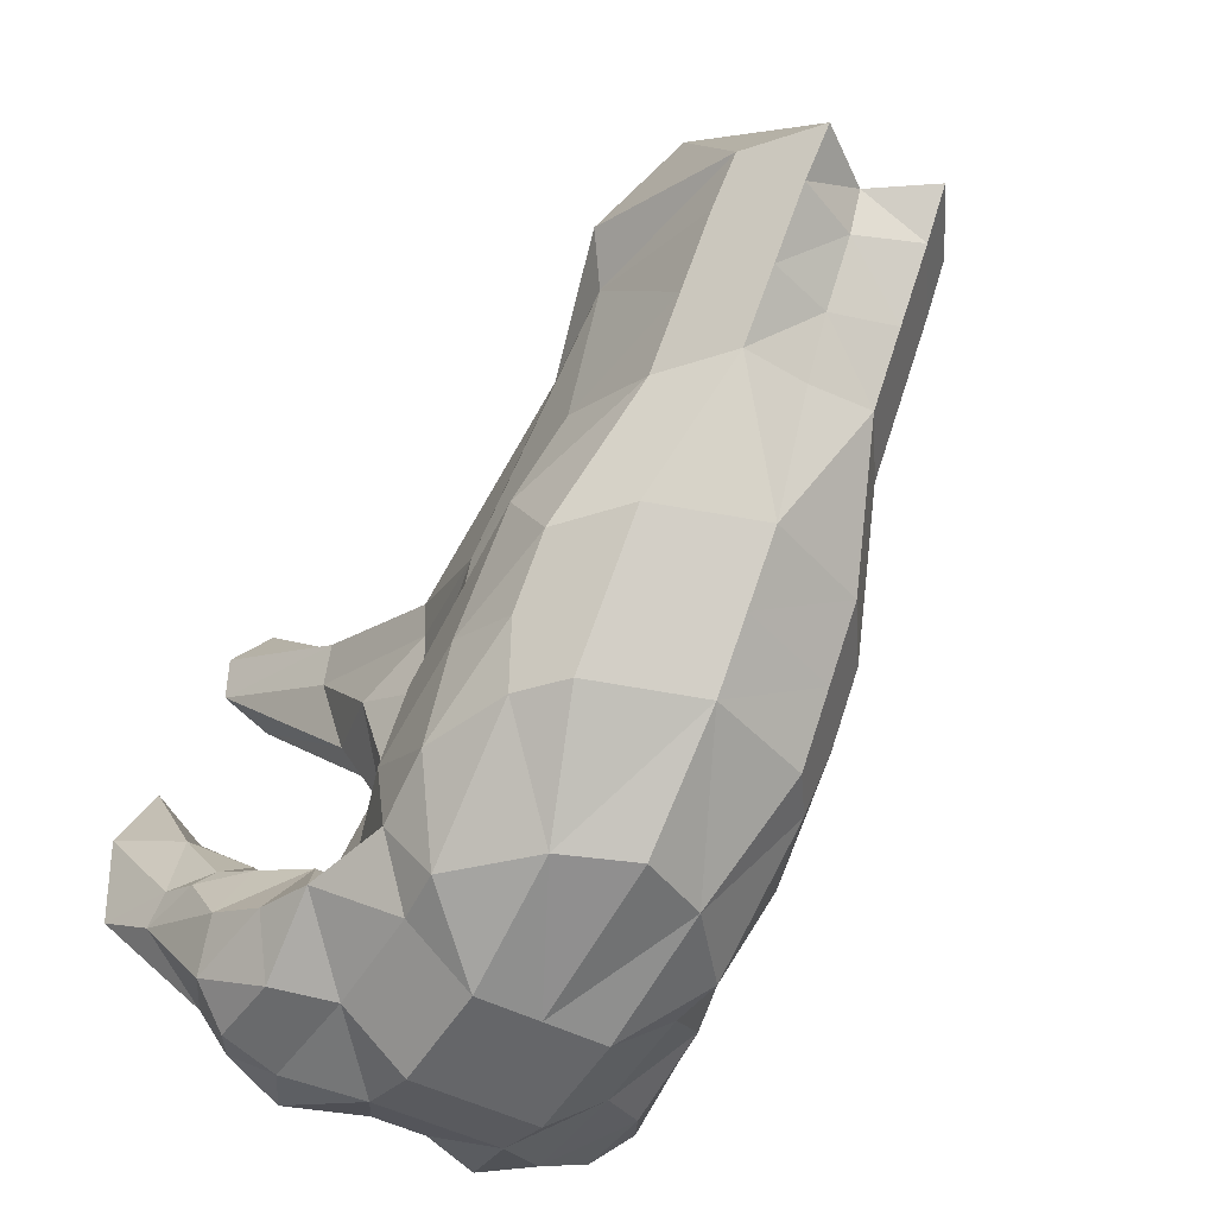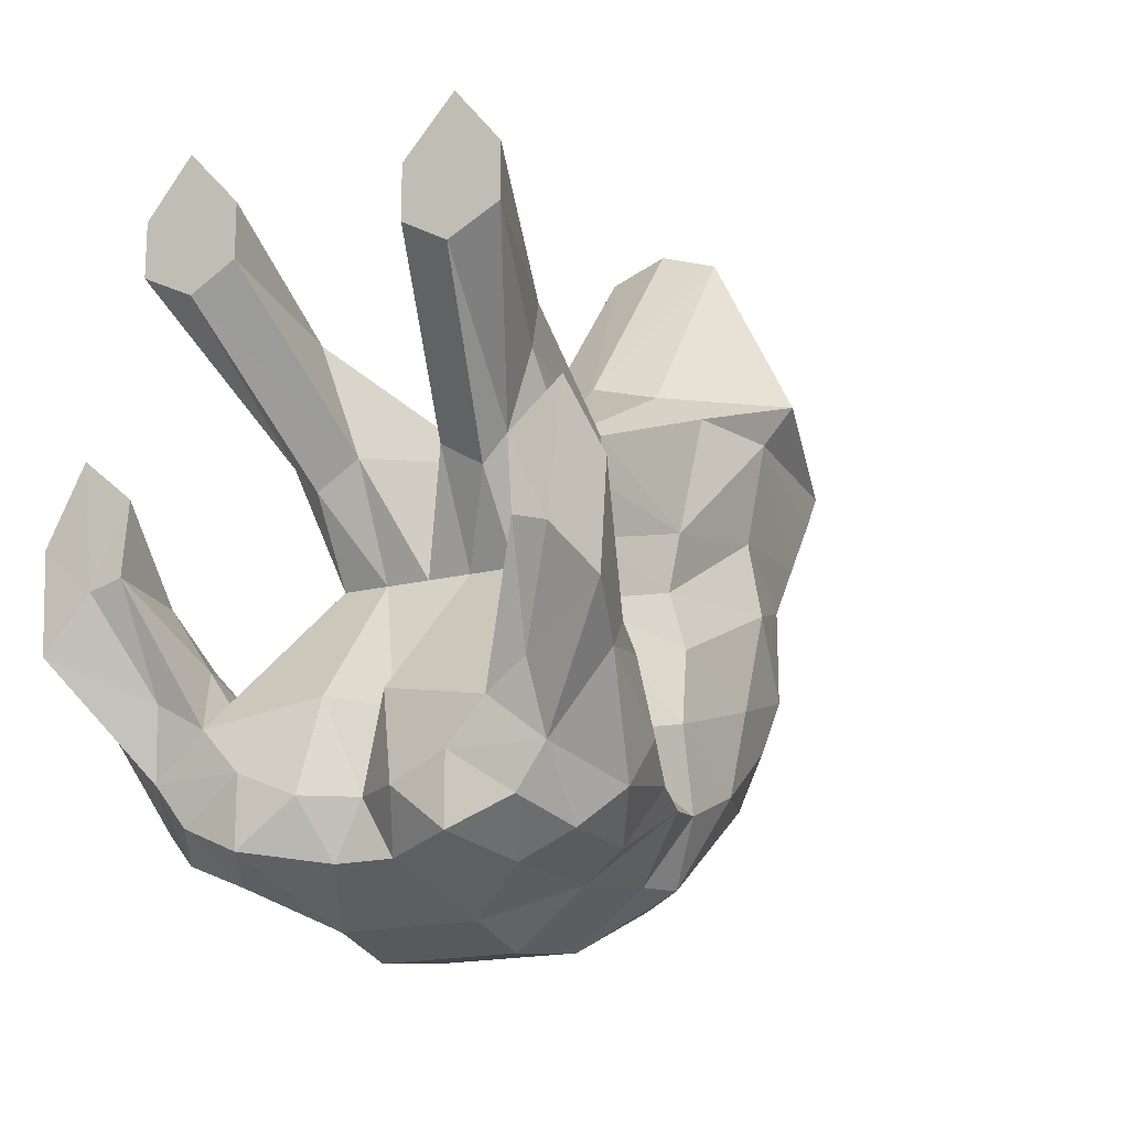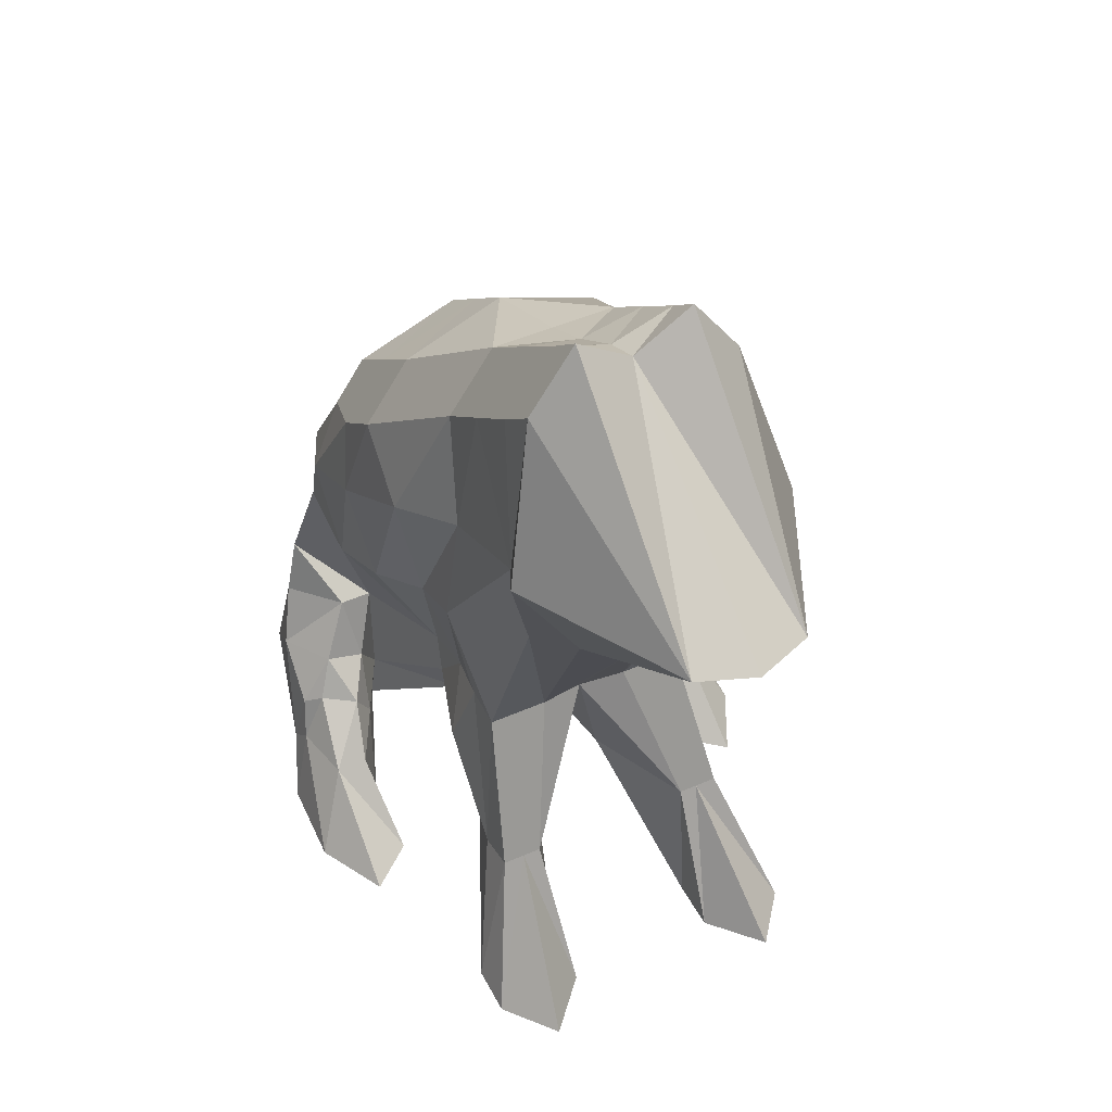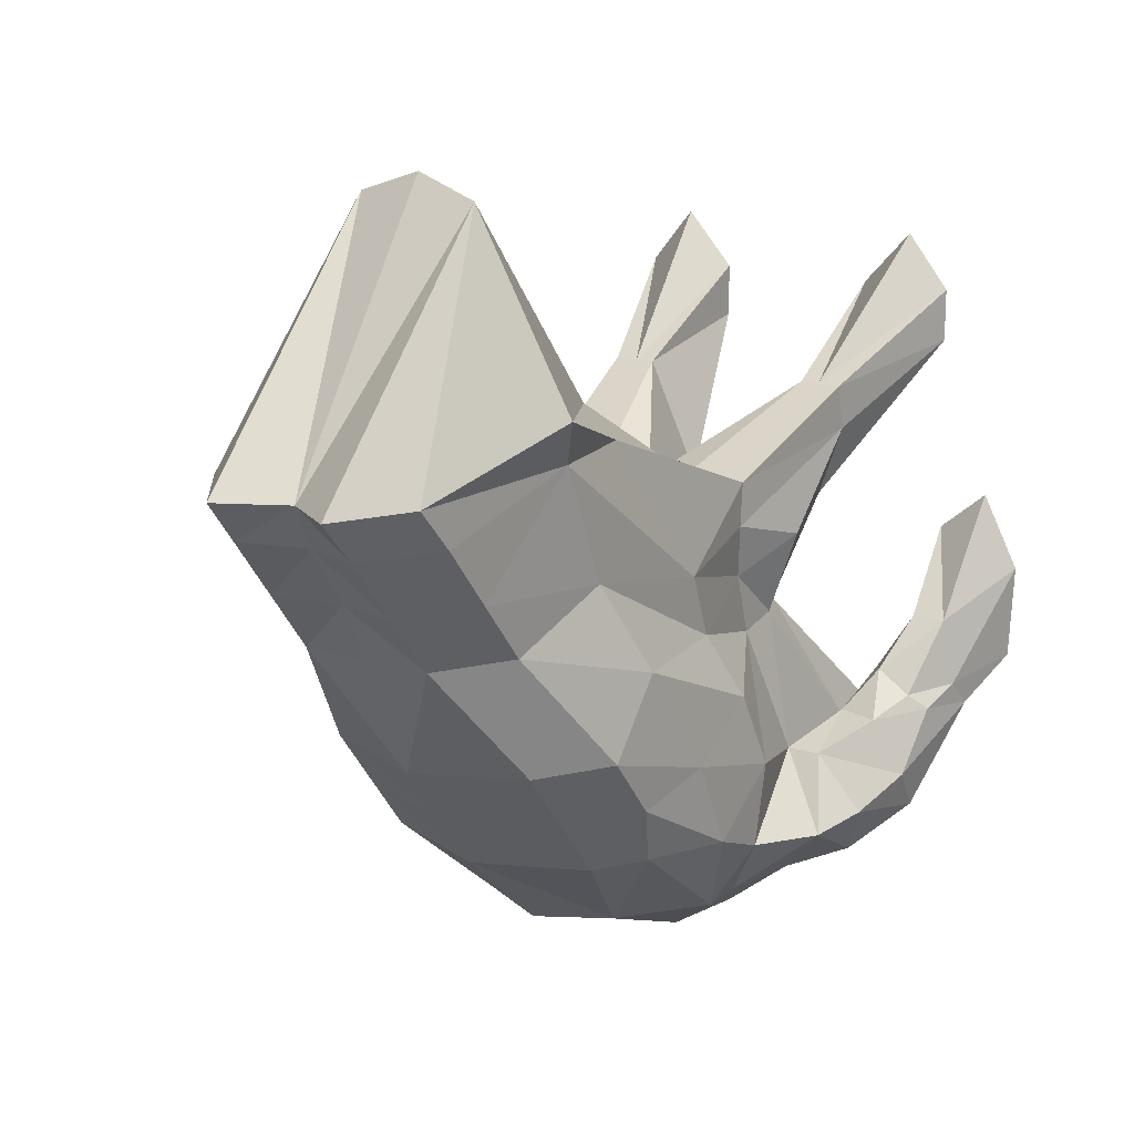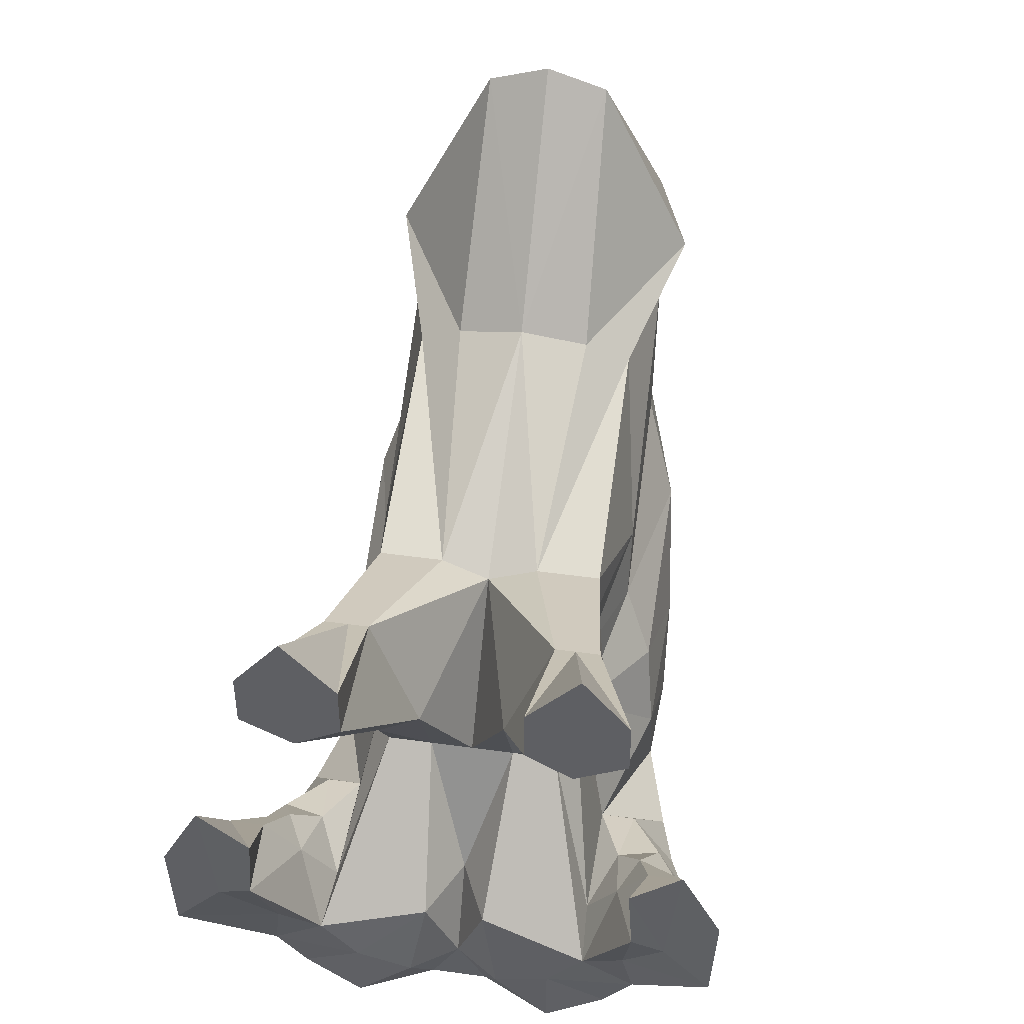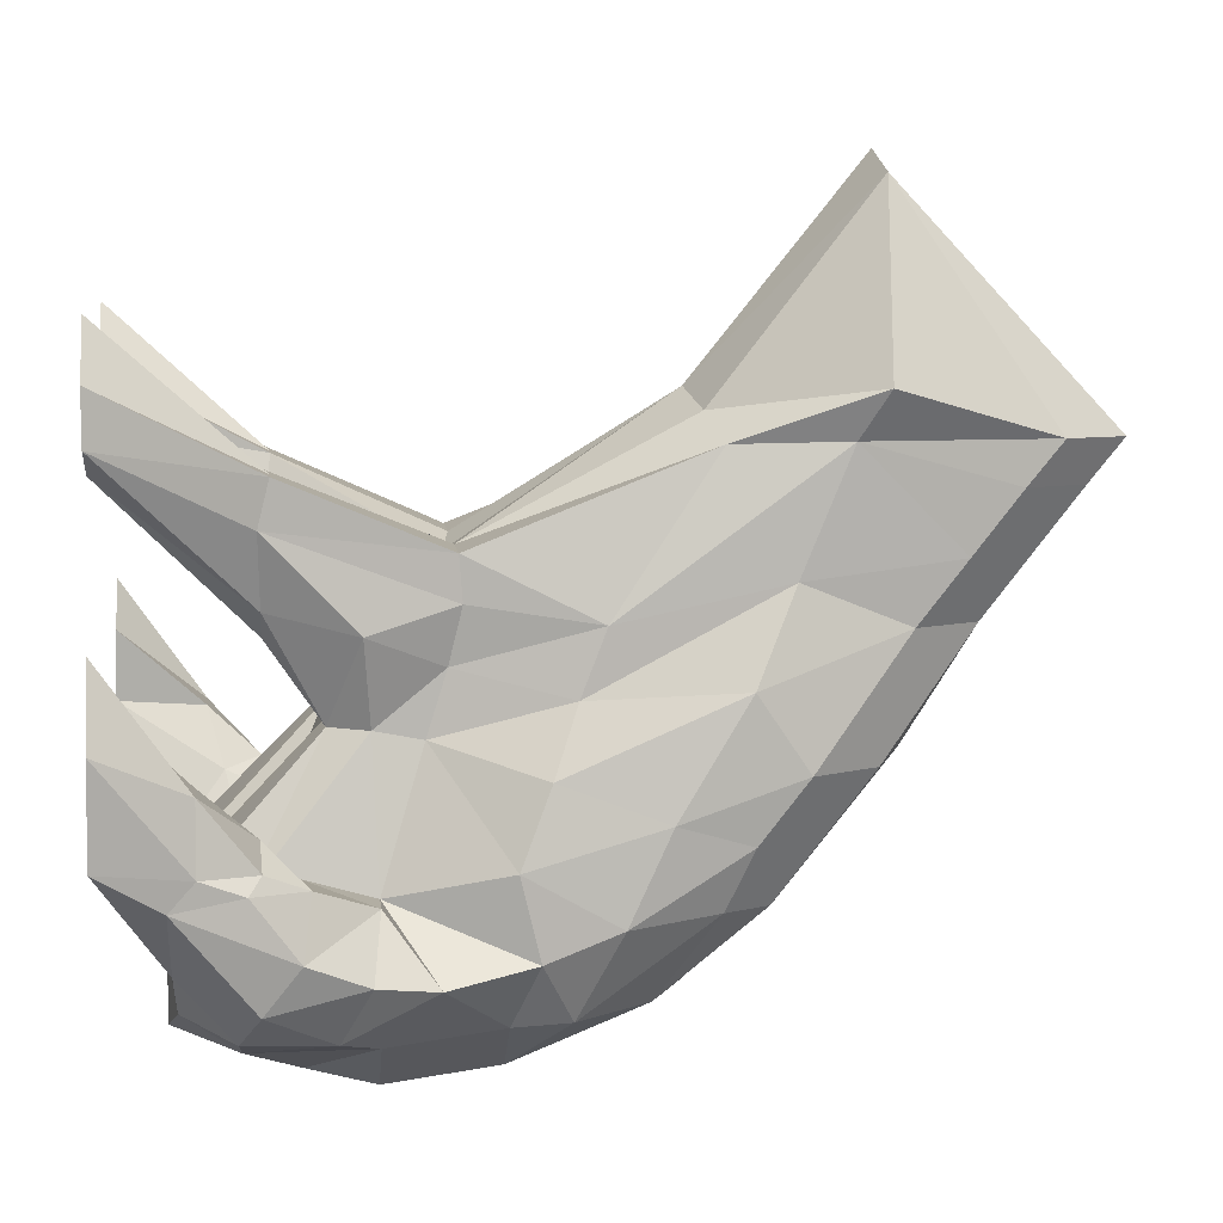
<metadata>
{"format":"obj","ext":"obj","renderer":"f3d","projection":"perspective","resolution":1024,"background":"white","views":[{"elev":-45.2,"azim":148.4,"up":"+Z"},{"elev":-16.8,"azim":27.6,"up":"+Z"},{"elev":46.7,"azim":-26.6,"up":"+Y"},{"elev":16.6,"azim":-146.8,"up":"+Z"},{"elev":46.0,"azim":9.1,"up":"+Z"},{"elev":8.4,"azim":83.4,"up":"+Z"}]}
</metadata>
<code>
o Frog_Cube
v 0.5453 2.118 -0.8645
v 0.3773 0.3107 -1.227
v 0.4123 3.266 0.6657
v 0.6719 0.1 0.8819
v 0.3149 0.1 0.8819
v 0.5235 1.629 -1.223
v 0.5 1.419 -1.24
v 0.5 1 -1.296
v 0.5723 2.653 0.8455
v 0.4145 2.137 0.6585
v 0.4241 1.269 0.317
v 0.5912 2.401 -0.4076
v 0.4357 2.766 0.04937
v 0.424 3.131 0.5063
v 0.6719 0.1 0.6807
v 0.326 0.8366 -0.2593
v 0.5153 0.3107 -0.8221
v 0.3149 0.1 0.6807
v 0.5 1 -0.7961
v 0.3908 1.158 -0.2973
v 0.4241 1.281 0.1507
v 0.643 1.442 -0.6932
v 0.606 1.555 -0.4044
v 0.5 1.745 0.08437
v 0.6556 1.942 -0.5467
v 0.6123 2.208 -0.1235
v 0.4885 2.554 0.6697
v 0.5036 0.1 1.092
v 0.4168 2.293 -0.8749
v 0.1067 0.4664 -1.265
v 0.2263 3.522 0.6553
v 0.1834 1.269 0.317
v 0.25 2.087 0.7563
v 0.227 2.697 1.531
v 0.25 1 -1.497
v 0.25 1.419 -1.441
v 0.2737 1.915 -1.233
v 0.4052 2.658 -0.418
v 0.2497 3.022 0.03894
v 0.238 3.387 0.4959
v 0.1122 0.3836 -0.7414
v 0.1595 0.8366 -0.2593
v 0.4827 0.1 0.5847
v 0.5 0.55 -1.296
v 0.5011 0.669 0.5777
v 0.3378 0.669 0.5777
v 0.5 0.55 -0.7961
v 0.3908 0.9821 -0.2632
v 0.5011 0.6262 0.4065
v 0.25 0.7464 -1.429
v 0.4122 0.669 0.5777
v 0.3773 0.3107 -0.9772
v 0.597 2.218 -0.636
v 0.7381 1.191 -1.046
v 0.6438 1.514 -0.9961
v 0.6615 1.786 -0.8848
v 0.1713 0.3317 -1.065
v 0.411 2.475 -0.6465
v 0.6956 0.1114 -0.08159
v 0.4298 2.948 0.2778
v 0.4086 0.6326 0.1329
v 0.1574 0.6326 0.1329
v 0.3908 1.232 -0.05948
v 0.5 1.65 -0.16
v 0.4943 2.364 0.2146
v 0.3171 0.6326 0.03681
v 0.2439 3.205 0.2674
v 0.4911 0.9575 0.05793
v 0.7036 0.5415 -1.21
v 0.5989 0.3496 -1.129
v 0.7102 0.3388 -0.9795
v 0.7991 0.969 -1.012
v 0.6304 1 -0.7961
v 0.6716 0.2771 -0.7287
v 0.703 0.8607 -1.22
v 0.8456 0.6174 -1.083
v 0.6916 0.6206 -0.546
v 0.7389 0.4273 -0.3692
v 1.028 0.1114 -0.2059
v 0.8899 0.583 -0.6836
v 0.8236 0.6267 -0.6291
v 0.8693 0.4273 -0.3692
v 0.8828 0.1114 0.07684
v 0.922 0.4273 -0.6192
v 0.8337 0.1057 -0.3769
v 1.009 0.1057 -0.5713
v 0.6195 0.4887 -0.5826
v 0.7141 0.1057 -0.3435
v 0.596 0.7397 -0.6975
v 0.7519 0.7801 -0.7012
v 0.9365 0.3347 -0.7198
v 0.8715 0.7499 -0.9116
v -0.5453 2.118 -0.8645
v -0.3773 0.3107 -1.227
v -0.4123 3.266 0.6657
v -0.6719 0.1 0.8819
v 0 0.4664 -1.265
v 0 3.366 0.6448
v -0.3149 0.1 0.8819
v 0 2.443 -0.8853
v -0.5235 1.629 -1.223
v -0.5 1.419 -1.24
v -0.5 1 -1.296
v -0.5723 2.653 0.8455
v -0.4145 2.137 0.6585
v -0.4241 1.269 0.317
v 0 2.041 -1.244
v 0 1.419 -1.441
v 0 1 -1.497
v 0 2.687 1.61
v 0 2.05 0.8205
v 0 1.238 0.2736
v -0.5912 2.401 -0.4076
v -0.4357 2.766 0.04937
v -0.424 3.131 0.5063
v -0.6719 0.1 0.6807
v -0.326 0.8366 -0.2593
v -0.5153 0.3107 -0.8221
v 0 0.6261 -0.7414
v 0 0.8366 -0.2593
v -0.3149 0.1 0.6807
v 0 2.808 -0.4284
v 0 3.013 0.02851
v 0 3.294 0.4854
v -0.5 1 -0.7961
v -0.3908 1.158 -0.2973
v -0.4241 1.281 0.1507
v -0.643 1.442 -0.6932
v -0.606 1.555 -0.4044
v -0.5 1.745 0.08437
v -0.6556 1.942 -0.5467
v -0.6123 2.208 -0.1235
v -0.4885 2.554 0.6697
v -0.5036 0.1 1.092
v -0.4168 2.293 -0.8749
v -0.1067 0.4664 -1.265
v -0.2263 3.522 0.6553
v -0.1834 1.269 0.317
v -0.25 2.087 0.7563
v -0.227 2.697 1.531
v -0.25 1 -1.497
v -0.25 1.419 -1.441
v -0.2737 1.915 -1.233
v -0.4052 2.658 -0.418
v -0.2497 3.022 0.03894
v -0.238 3.387 0.4959
v -0.1122 0.3836 -0.7414
v -0.1595 0.8366 -0.2593
v -0.4827 0.1 0.5847
v -0.5 0.55 -1.296
v -0.5011 0.669 0.5777
v 0 0.7464 -1.429
v -0.3378 0.669 0.5777
v -0.5 0.55 -0.7961
v -0.3908 0.9821 -0.2632
v -0.5011 0.6262 0.4065
v -0.25 0.7464 -1.429
v -0.4122 0.669 0.5777
v -0.3773 0.3107 -0.9772
v -0.597 2.218 -0.636
v 0 0.4503 -1.065
v 0 2.625 -0.6569
v -0.7381 1.191 -1.046
v -0.6438 1.514 -0.9961
v -0.6615 1.786 -0.8848
v -0.1713 0.3317 -1.065
v -0.411 2.475 -0.6465
v -0.6956 0.1114 -0.08159
v -0.4298 2.948 0.2778
v -0.4086 0.6326 0.1329
v -0.1574 0.6326 0.1329
v 0 3.138 0.257
v -0.3908 1.232 -0.05948
v -0.5 1.65 -0.16
v -0.4943 2.364 0.2146
v -0.3171 0.6326 0.03681
v -0.2439 3.205 0.2674
v -0.4911 0.9575 0.05793
v -0.7036 0.5415 -1.21
v -0.5989 0.3496 -1.129
v -0.7102 0.3388 -0.9795
v -0.7991 0.969 -1.012
v -0.6304 1 -0.7961
v -0.6716 0.2771 -0.7287
v -0.703 0.8607 -1.22
v -0.8456 0.6174 -1.083
v -0.6916 0.6206 -0.546
v -0.7389 0.4273 -0.3692
v -1.028 0.1114 -0.2059
v -0.8899 0.583 -0.6836
v -0.8236 0.6267 -0.6291
v -0.8693 0.4273 -0.3692
v -0.8828 0.1114 0.07684
v -0.922 0.4273 -0.6192
v -0.8337 0.1057 -0.3769
v -1.009 0.1057 -0.5713
v -0.6195 0.4887 -0.5826
v -0.7141 0.1057 -0.3435
v -0.596 0.7397 -0.6975
v -0.7519 0.7801 -0.7012
v -0.9365 0.3347 -0.7198
v -0.8715 0.7499 -0.9116
f 43 4 28
f 27 3 9
f 37 1 6
f 34 98 110
f 40 98 31
f 32 46 51
f 32 111 112
f 34 111 33
f 50 8 44
f 36 8 35
f 36 6 7
f 49 11 45
f 24 11 21
f 27 10 24
f 56 22 55
f 25 23 22
f 65 24 64
f 55 19 54
f 22 20 19
f 63 24 21
f 54 73 72
f 19 48 47
f 68 21 49
f 162 38 58
f 122 39 38
f 67 124 40
f 53 25 56
f 12 26 25
f 60 27 65
f 52 41 57
f 41 16 42
f 61 43 66
f 62 43 18
f 119 42 120
f 161 41 119
f 67 14 60
f 38 13 12
f 58 12 53
f 108 37 36
f 108 35 109
f 109 50 152
f 9 33 10
f 10 32 11
f 11 51 45
f 40 3 14
f 3 34 9
f 100 37 107
f 43 5 18
f 4 51 28
f 152 30 97
f 61 49 15
f 47 16 17
f 85 59 88
f 15 45 4
f 50 2 30
f 51 5 28
f 52 70 71
f 29 53 1
f 30 161 97
f 2 57 30
f 1 56 6
f 100 58 29
f 44 75 69
f 7 54 8
f 6 55 7
f 16 68 61
f 39 60 13
f 42 62 120
f 16 66 42
f 13 65 26
f 39 172 67
f 48 63 68
f 20 64 63
f 26 64 23
f 112 62 46
f 18 46 62
f 90 77 81
f 85 79 83
f 69 71 70
f 75 76 69
f 54 75 8
f 17 71 74
f 44 70 2
f 88 78 87
f 59 82 78
f 84 81 82
f 79 82 83
f 77 82 81
f 86 84 79
f 87 77 89
f 90 80 92
f 91 80 84
f 76 92 91
f 73 92 72
f 47 89 19
f 71 91 86
f 17 87 47
f 74 86 85
f 73 89 90
f 74 88 17
f 149 96 116
f 133 95 115
f 143 93 135
f 140 98 137
f 146 98 124
f 153 138 158
f 138 111 139
f 111 140 139
f 157 103 141
f 103 142 141
f 142 101 143
f 156 106 127
f 106 130 127
f 105 133 130
f 128 165 164
f 129 131 128
f 130 175 174
f 125 164 163
f 126 128 125
f 173 130 174
f 163 183 125
f 155 125 154
f 178 127 173
f 144 162 167
f 145 122 144
f 177 124 172
f 131 160 165
f 132 113 131
f 133 169 175
f 147 159 166
f 147 117 118
f 149 170 176
f 171 149 176
f 119 148 147
f 161 147 166
f 115 177 169
f 114 144 113
f 113 167 160
f 108 143 107
f 141 108 109
f 157 109 152
f 139 104 105
f 138 105 106
f 158 106 151
f 95 146 115
f 140 95 104
f 143 100 107
f 99 149 121
f 96 158 151
f 136 152 97
f 170 156 178
f 117 154 118
f 168 195 198
f 116 151 156
f 94 157 136
f 99 158 134
f 159 180 94
f 160 135 93
f 161 136 97
f 166 94 136
f 165 93 101
f 167 100 135
f 150 185 103
f 163 102 103
f 164 101 102
f 117 178 155
f 169 145 114
f 171 148 120
f 176 117 148
f 175 114 132
f 145 172 123
f 155 173 126
f 126 174 129
f 174 132 129
f 171 112 153
f 121 153 99
f 200 187 199
f 195 189 196
f 181 179 180
f 186 185 179
f 185 163 103
f 118 181 159
f 180 150 94
f 188 198 197
f 192 168 188
f 194 191 190
f 189 192 194
f 187 192 188
f 196 194 201
f 187 197 199
f 190 200 202
f 201 190 202
f 186 202 182
f 202 183 182
f 199 154 125
f 181 201 186
f 197 118 154
f 184 196 181
f 183 199 125
f 198 184 118
f 43 15 4
f 27 14 3
f 37 29 1
f 34 31 98
f 40 124 98
f 32 112 46
f 32 33 111
f 34 110 111
f 50 35 8
f 36 7 8
f 36 37 6
f 49 21 11
f 24 10 11
f 27 9 10
f 56 25 22
f 25 26 23
f 65 27 24
f 55 22 19
f 22 23 20
f 63 64 24
f 54 19 73
f 19 20 48
f 68 63 21
f 162 122 38
f 122 123 39
f 67 172 124
f 53 12 25
f 12 13 26
f 60 14 27
f 52 17 41
f 41 17 16
f 61 15 43
f 62 66 43
f 119 41 42
f 161 57 41
f 67 40 14
f 38 39 13
f 58 38 12
f 108 107 37
f 108 36 35
f 109 35 50
f 9 34 33
f 10 33 32
f 11 32 51
f 40 31 3
f 3 31 34
f 100 29 37
f 43 28 5
f 4 45 51
f 152 50 30
f 61 68 49
f 47 48 16
f 85 83 59
f 15 49 45
f 50 44 2
f 51 46 5
f 52 2 70
f 29 58 53
f 30 57 161
f 2 52 57
f 1 53 56
f 100 162 58
f 44 8 75
f 7 55 54
f 6 56 55
f 16 48 68
f 39 67 60
f 42 66 62
f 16 61 66
f 13 60 65
f 39 123 172
f 48 20 63
f 20 23 64
f 26 65 64
f 112 120 62
f 18 5 46
f 90 89 77
f 85 86 79
f 69 76 71
f 75 72 76
f 54 72 75
f 17 52 71
f 44 69 70
f 88 59 78
f 59 83 82
f 84 80 81
f 79 84 82
f 77 78 82
f 86 91 84
f 87 78 77
f 90 81 80
f 91 92 80
f 76 72 92
f 73 90 92
f 47 87 89
f 71 76 91
f 17 88 87
f 74 71 86
f 73 19 89
f 74 85 88
f 149 134 96
f 133 104 95
f 143 101 93
f 140 110 98
f 146 137 98
f 153 112 138
f 138 112 111
f 111 110 140
f 157 150 103
f 103 102 142
f 142 102 101
f 156 151 106
f 106 105 130
f 105 104 133
f 128 131 165
f 129 132 131
f 130 133 175
f 125 128 164
f 126 129 128
f 173 127 130
f 163 182 183
f 155 126 125
f 178 156 127
f 144 122 162
f 145 123 122
f 177 146 124
f 131 113 160
f 132 114 113
f 133 115 169
f 147 118 159
f 147 148 117
f 149 116 170
f 171 121 149
f 119 120 148
f 161 119 147
f 115 146 177
f 114 145 144
f 113 144 167
f 108 142 143
f 141 142 108
f 157 141 109
f 139 140 104
f 138 139 105
f 158 138 106
f 95 137 146
f 140 137 95
f 143 135 100
f 99 134 149
f 96 134 158
f 136 157 152
f 170 116 156
f 117 155 154
f 168 193 195
f 116 96 151
f 94 150 157
f 99 153 158
f 159 181 180
f 160 167 135
f 161 166 136
f 166 159 94
f 165 160 93
f 167 162 100
f 150 179 185
f 163 164 102
f 164 165 101
f 117 170 178
f 169 177 145
f 171 176 148
f 176 170 117
f 175 169 114
f 145 177 172
f 155 178 173
f 126 173 174
f 174 175 132
f 171 120 112
f 121 171 153
f 200 191 187
f 195 193 189
f 181 186 179
f 186 182 185
f 185 182 163
f 118 184 181
f 180 179 150
f 188 168 198
f 192 193 168
f 194 192 191
f 189 193 192
f 187 191 192
f 196 189 194
f 187 188 197
f 190 191 200
f 201 194 190
f 186 201 202
f 202 200 183
f 199 197 154
f 181 196 201
f 197 198 118
f 184 195 196
f 183 200 199
f 198 195 184

</code>
